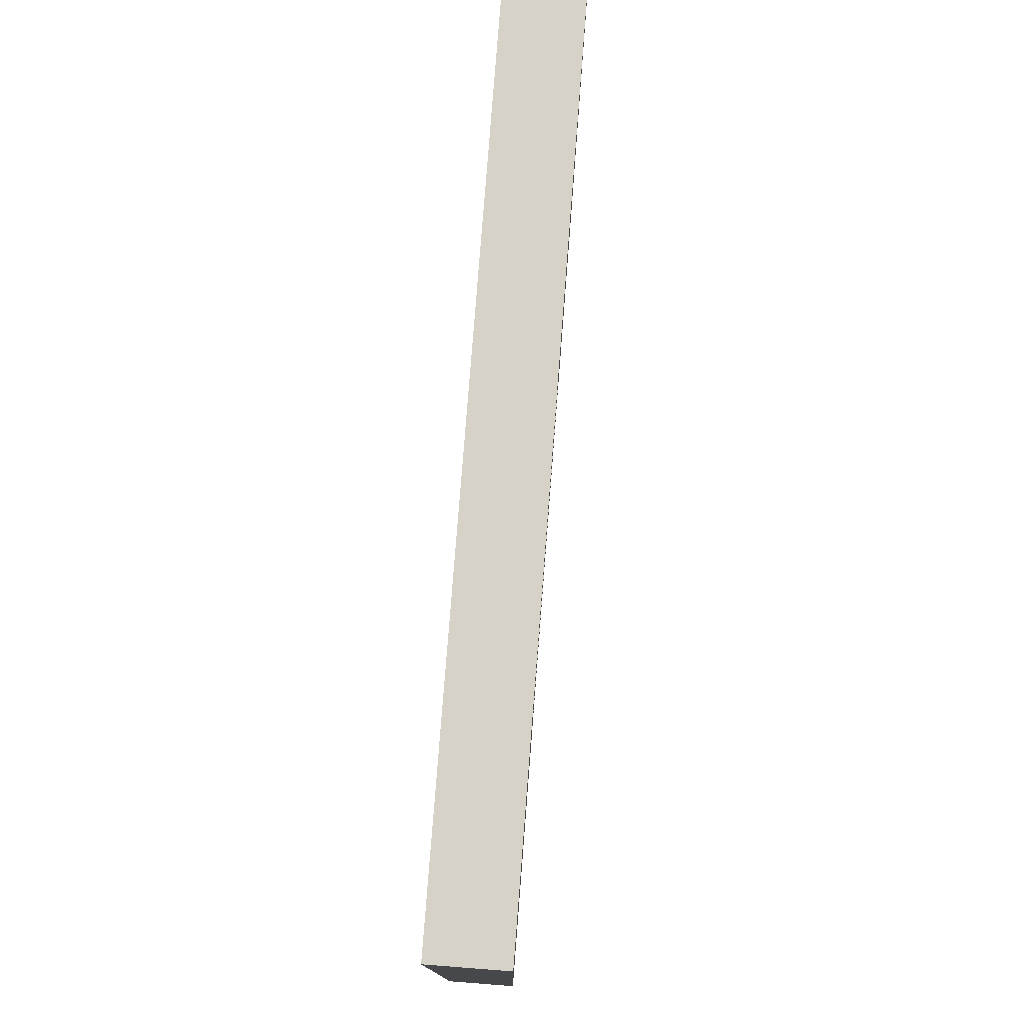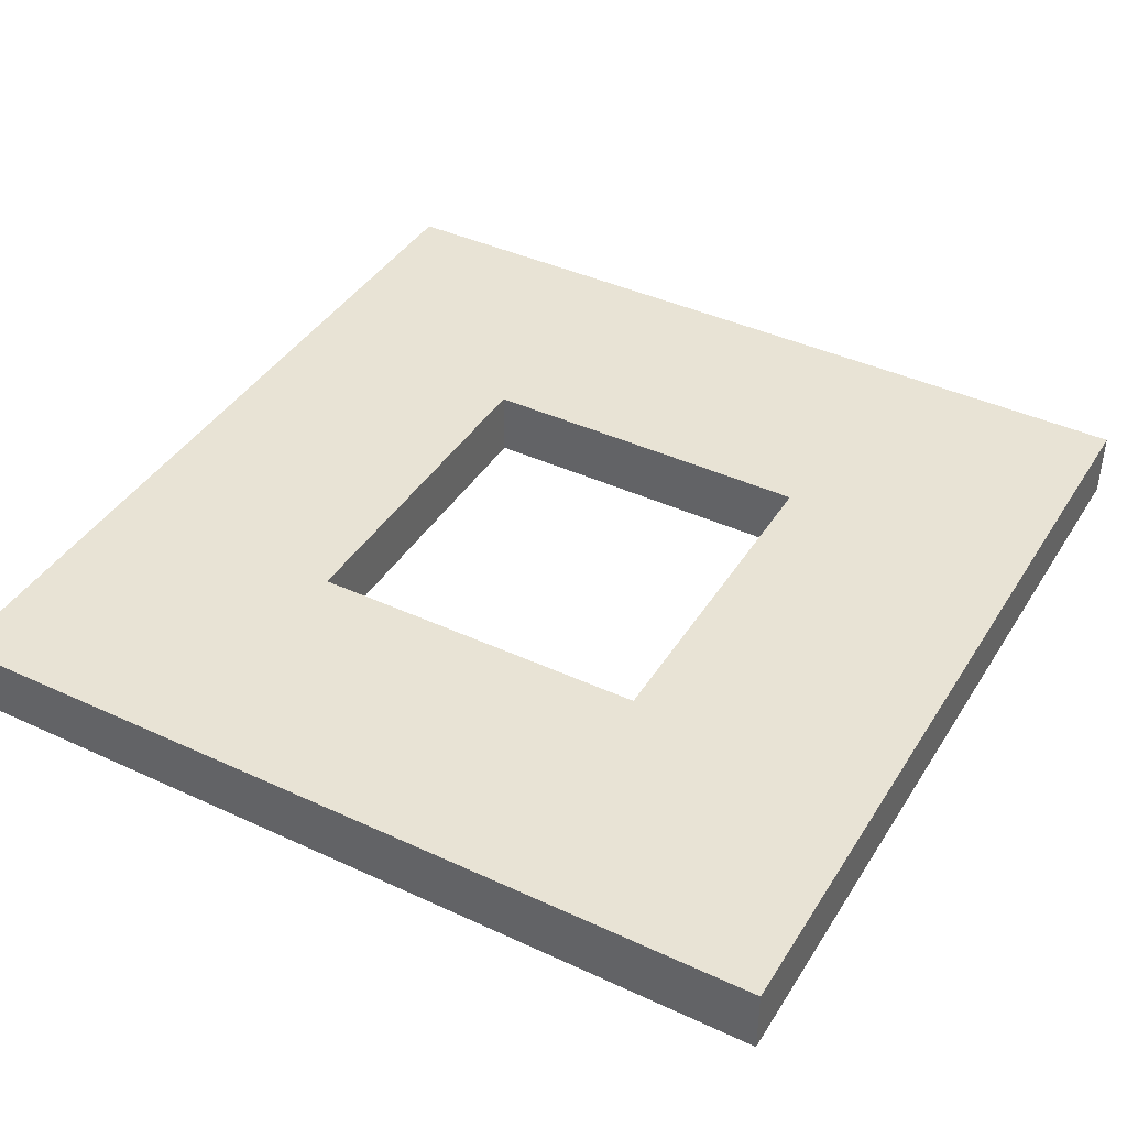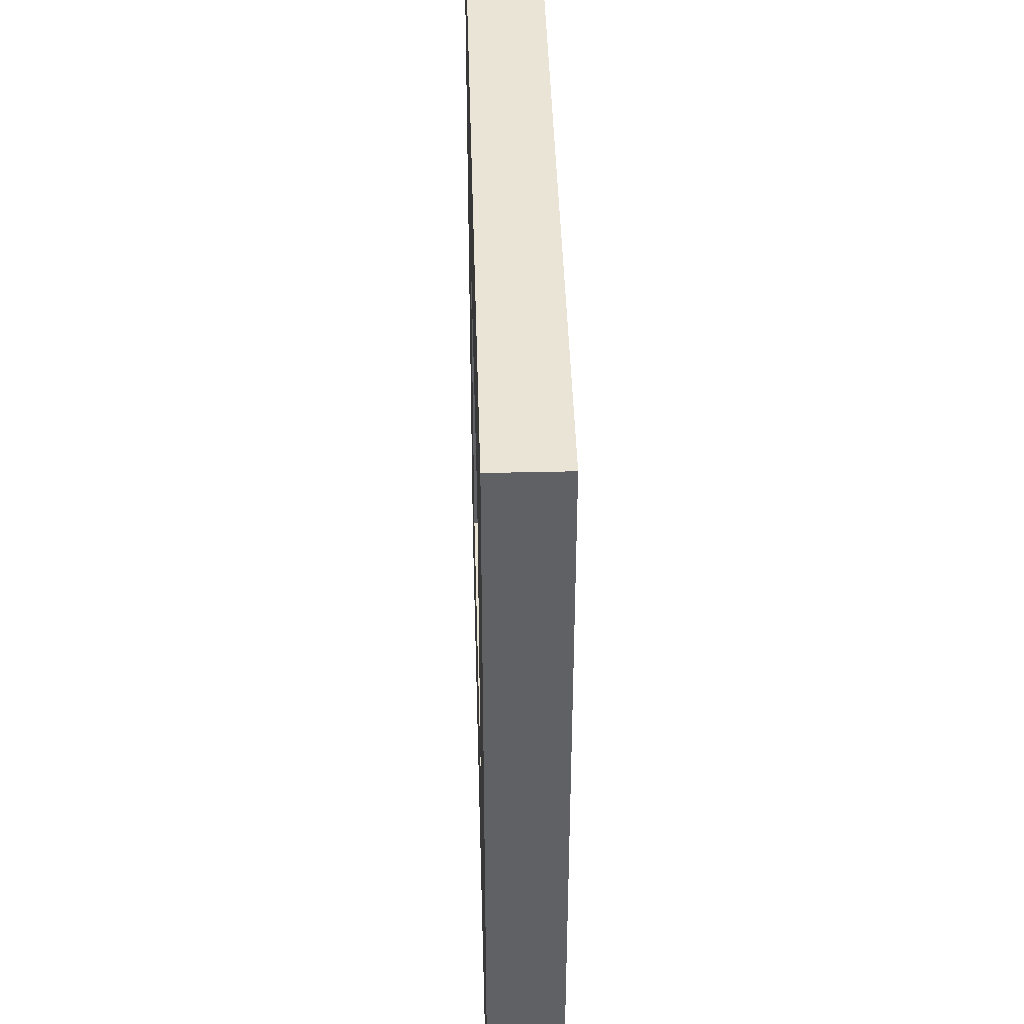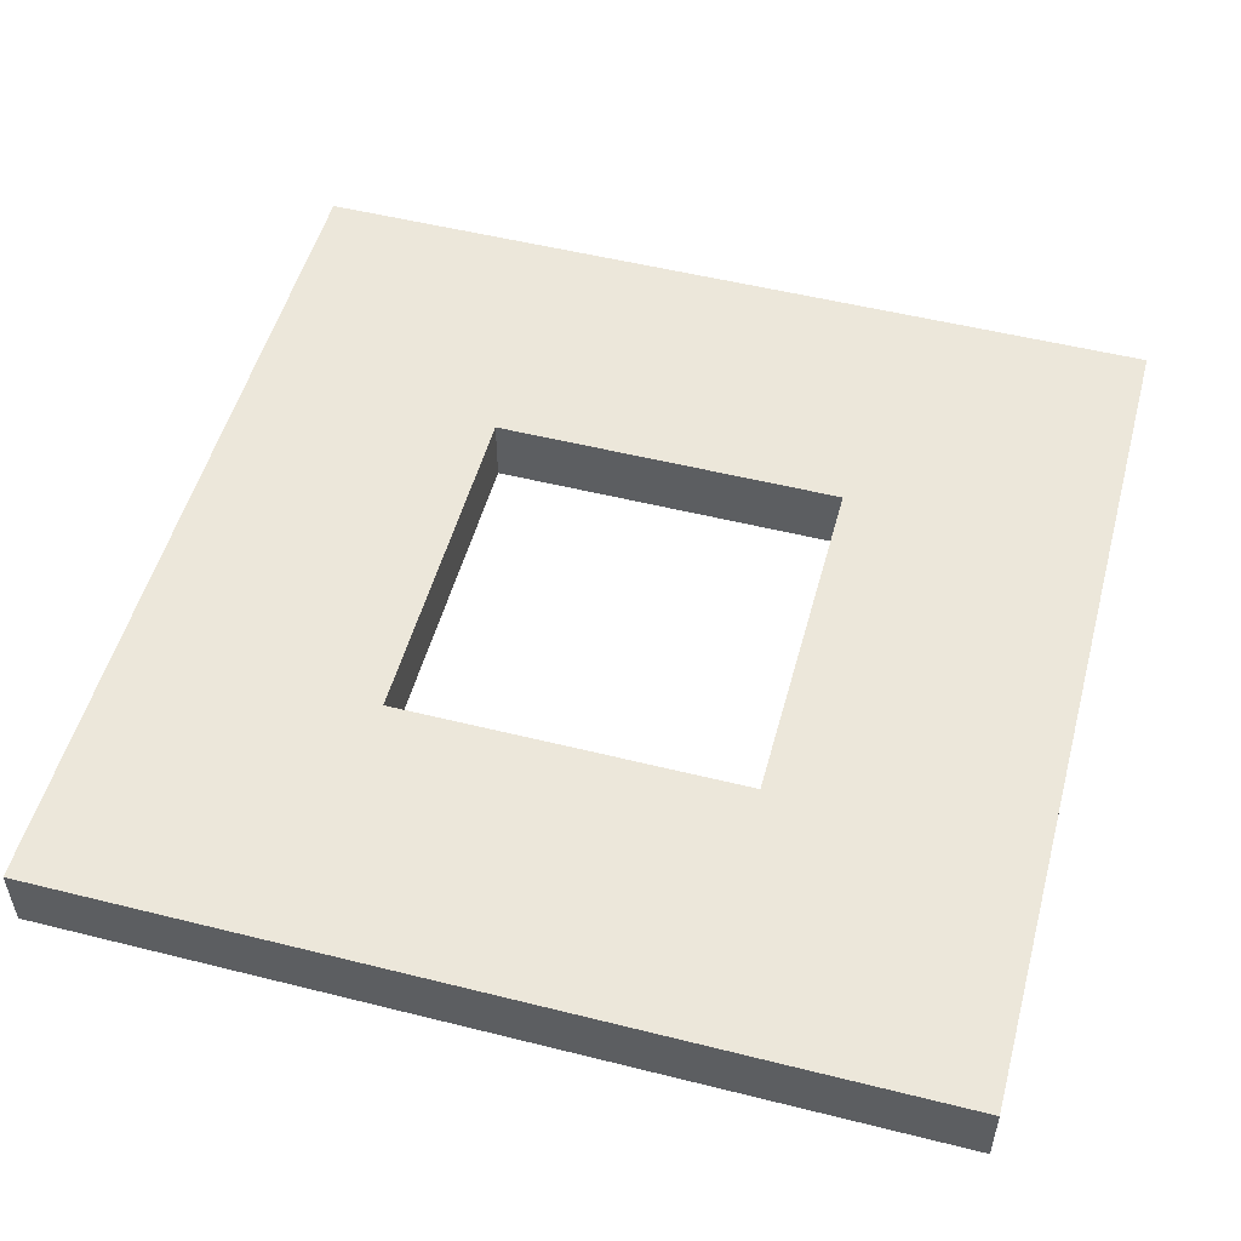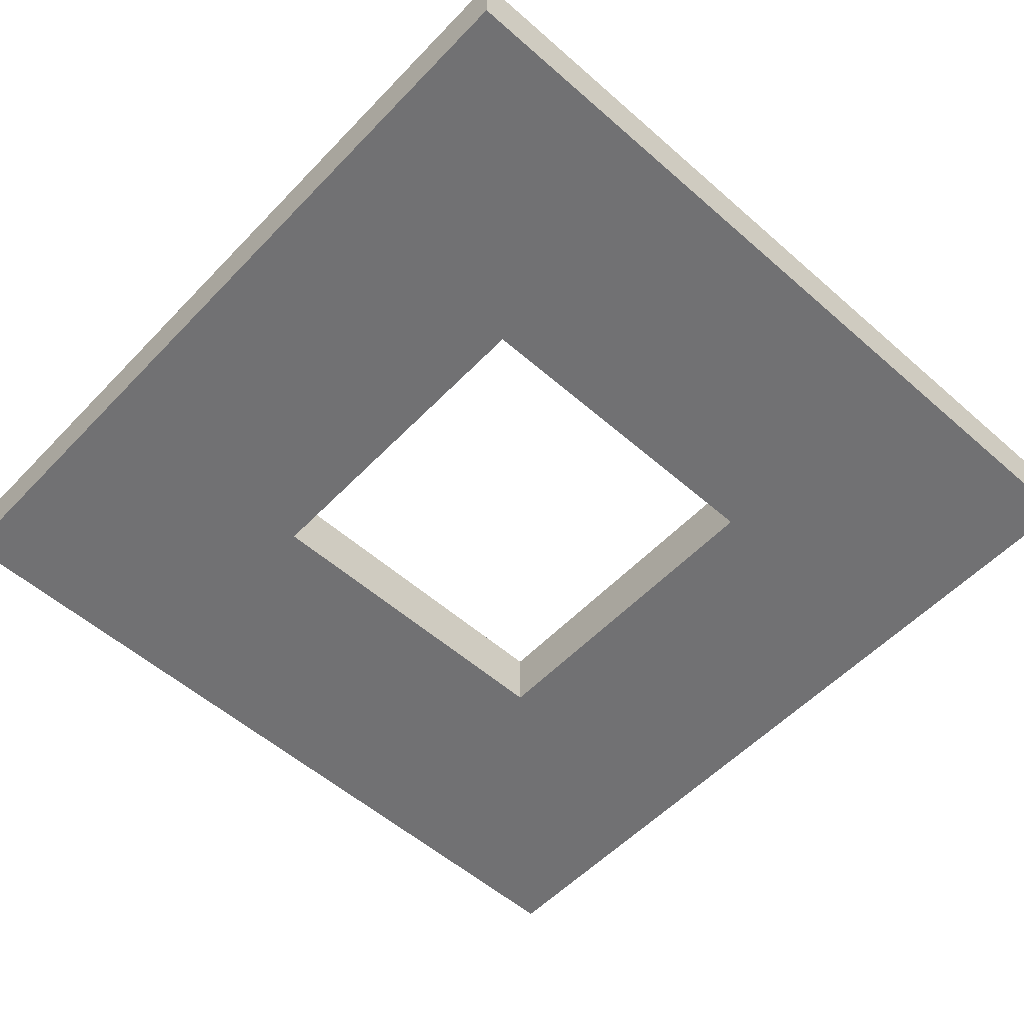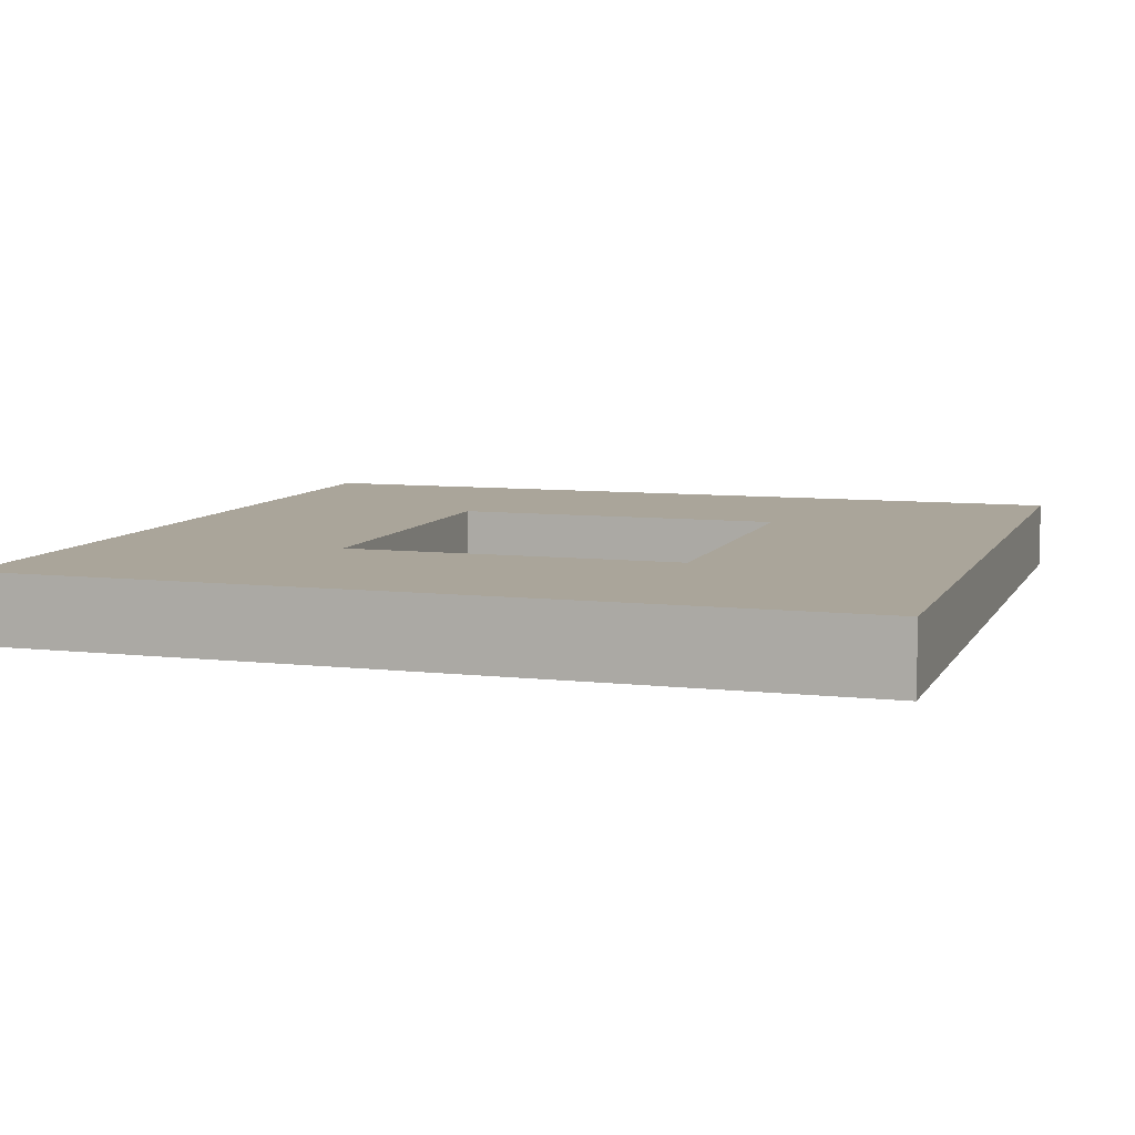
<metadata>
{"format":"obj","ext":"obj","renderer":"f3d","projection":"perspective","resolution":1024,"background":"white","views":[{"elev":78.6,"azim":94.4,"up":"+Z"},{"elev":41.1,"azim":29.4,"up":"+Y"},{"elev":42.4,"azim":88.4,"up":"+Z"},{"elev":52.3,"azim":15.1,"up":"+Y"},{"elev":-55.3,"azim":-42.7,"up":"+Y"},{"elev":7.7,"azim":-72.1,"up":"+Y"}]}
</metadata>
<code>
v -7.875 0 7.875
v 7.875 0 7.875
v -7.875 0 -7.875
v 7.875 0 -7.875
v -3.182 0 3.182
v 3.182 0 3.182
v -3.182 0 -3.182
v 3.182 0 -3.182
v -7.875 1.246 -7.875
v -7.875 1.246 7.875
v 7.875 1.246 7.875
v 7.875 1.246 -7.875
v -3.182 1.246 -3.182
v -3.182 1.246 3.182
v 3.182 1.246 3.182
v 3.182 1.246 -3.182
f 10 11 15 14
f 11 12 16 15
f 1 5 6 2
f 2 6 8 4
f 3 7 5 1
f 4 8 7 3
f 9 10 14 13
f 12 9 13 16
f 1 2 11 10
f 8 6 15 16
f 5 7 13 14
f 2 4 12 11
f 3 1 10 9
f 7 8 16 13
f 6 5 14 15
f 4 3 9 12

</code>
